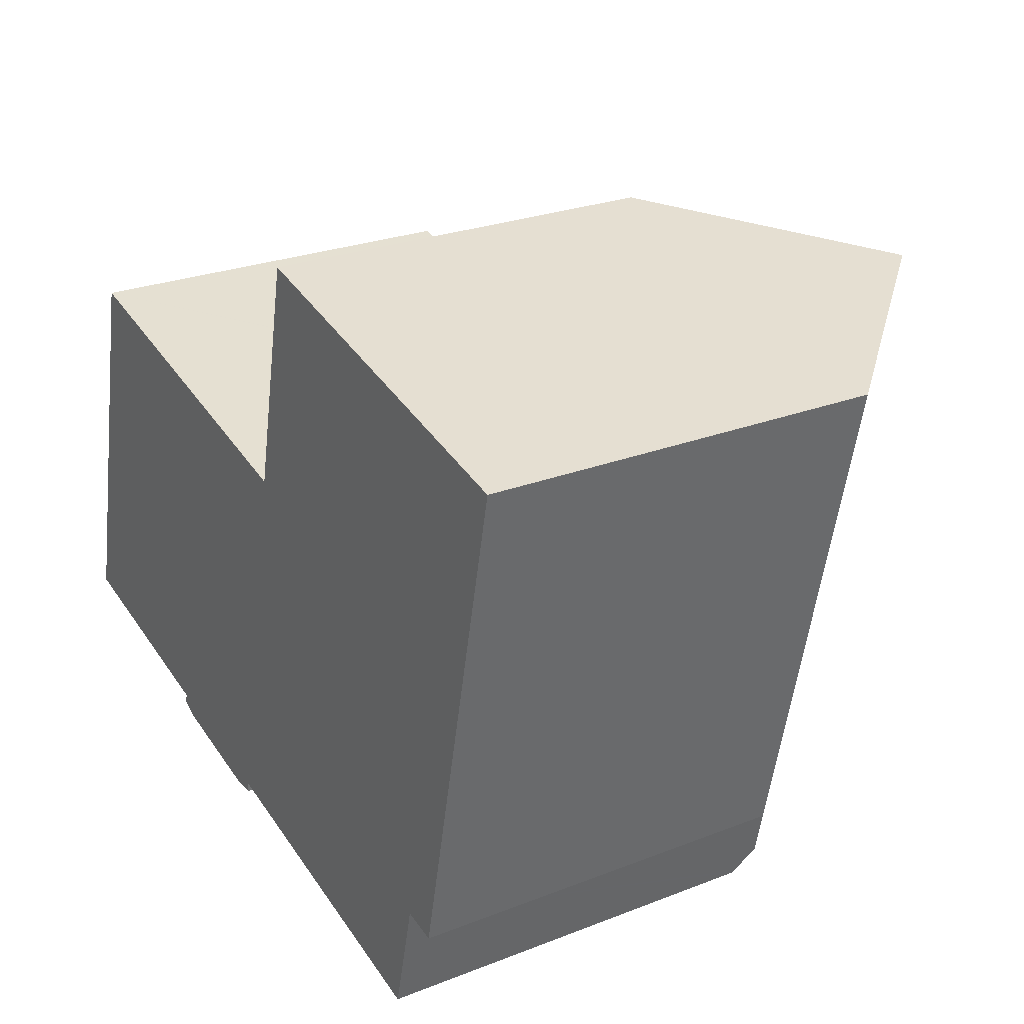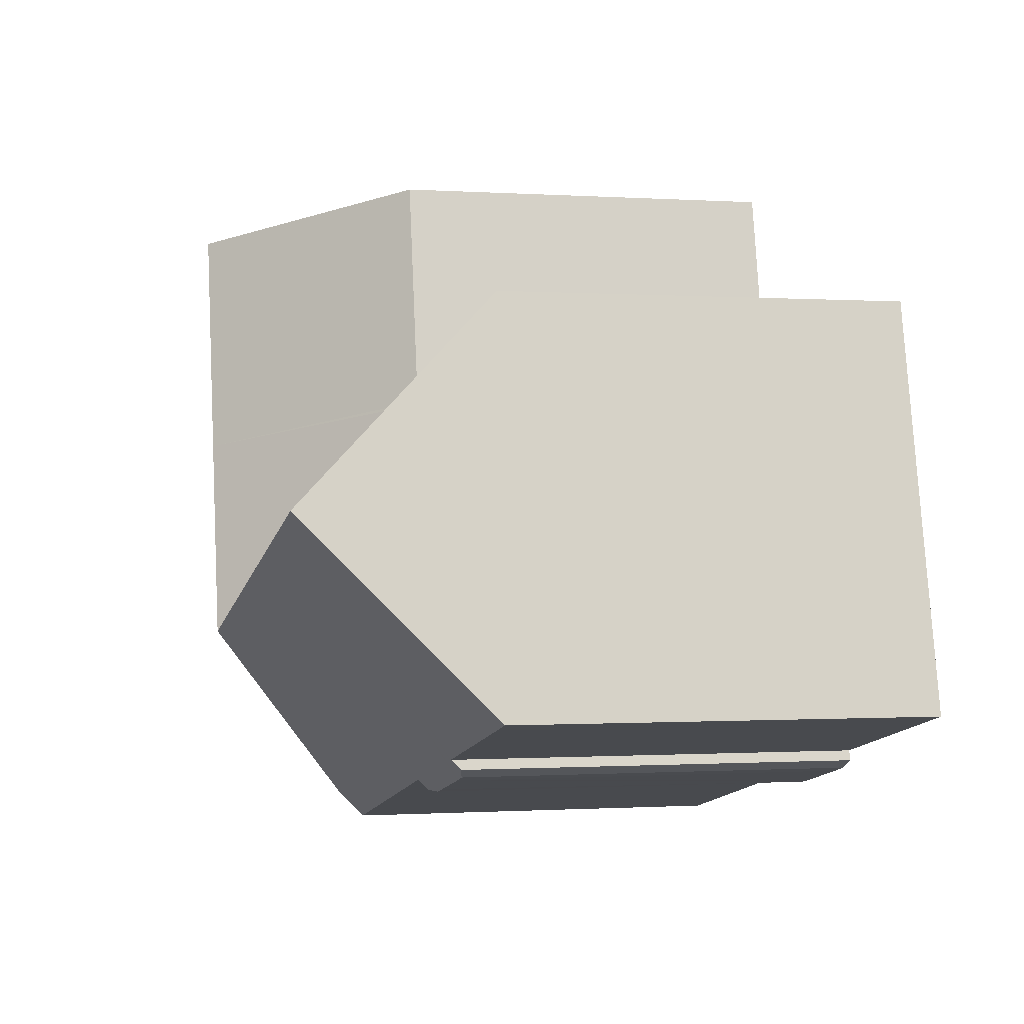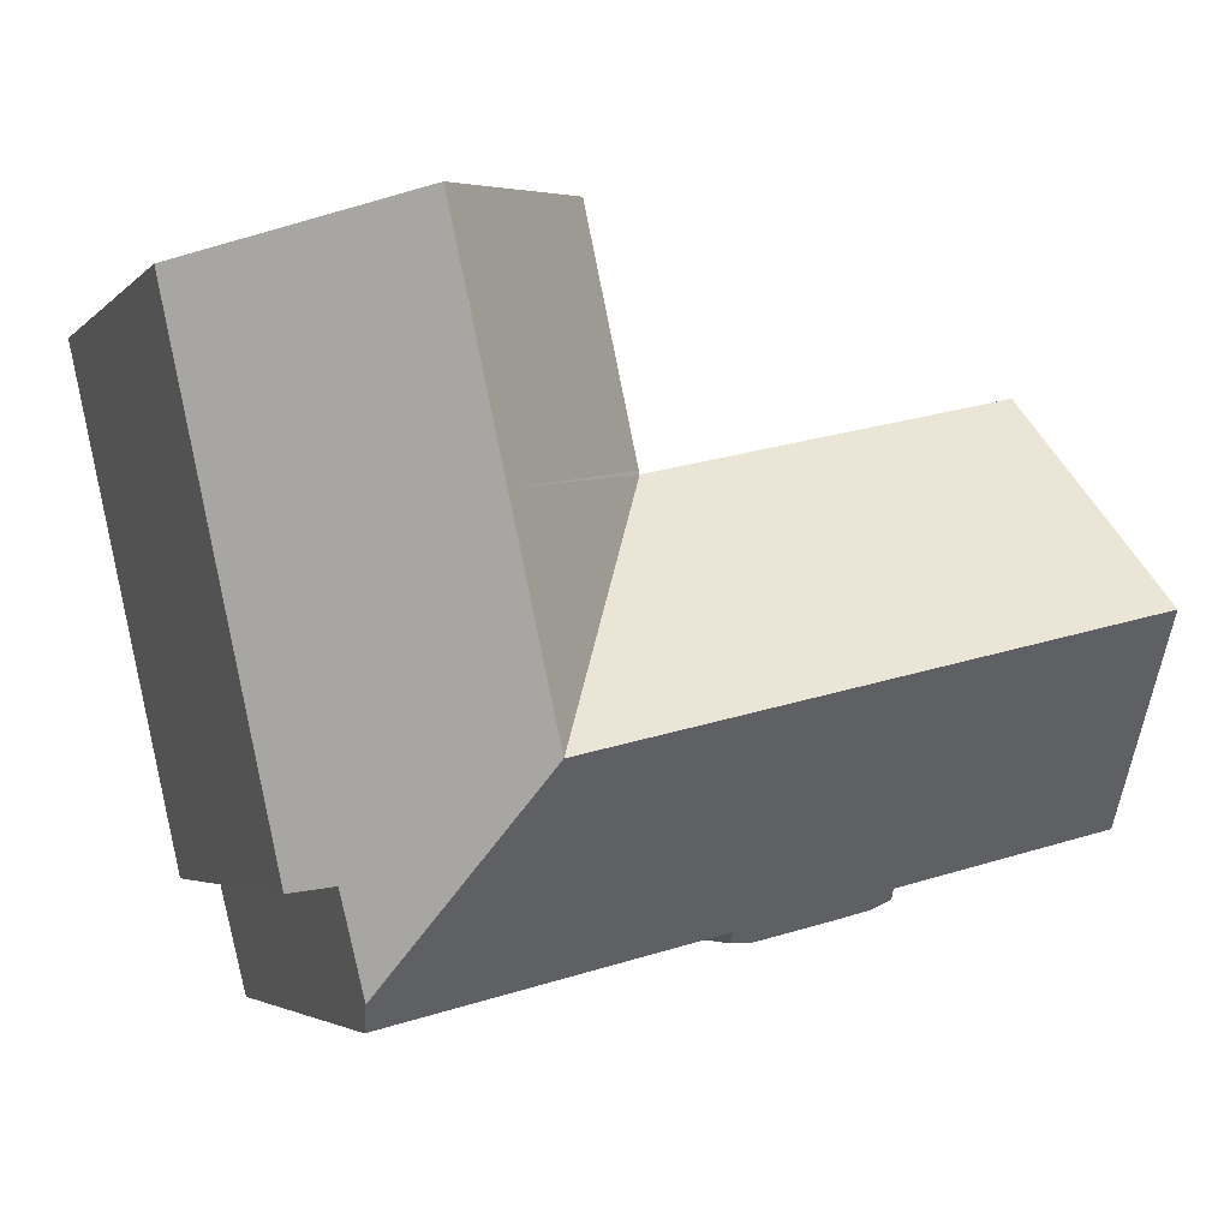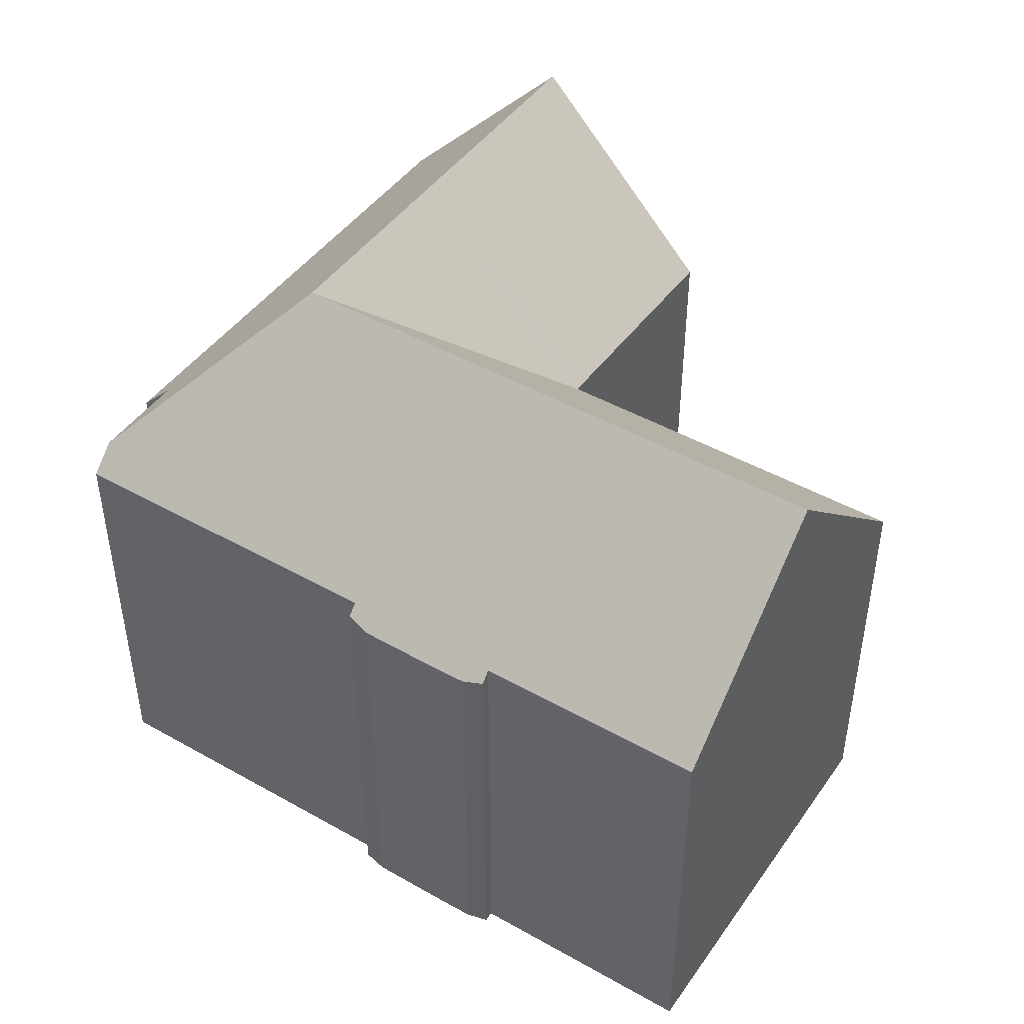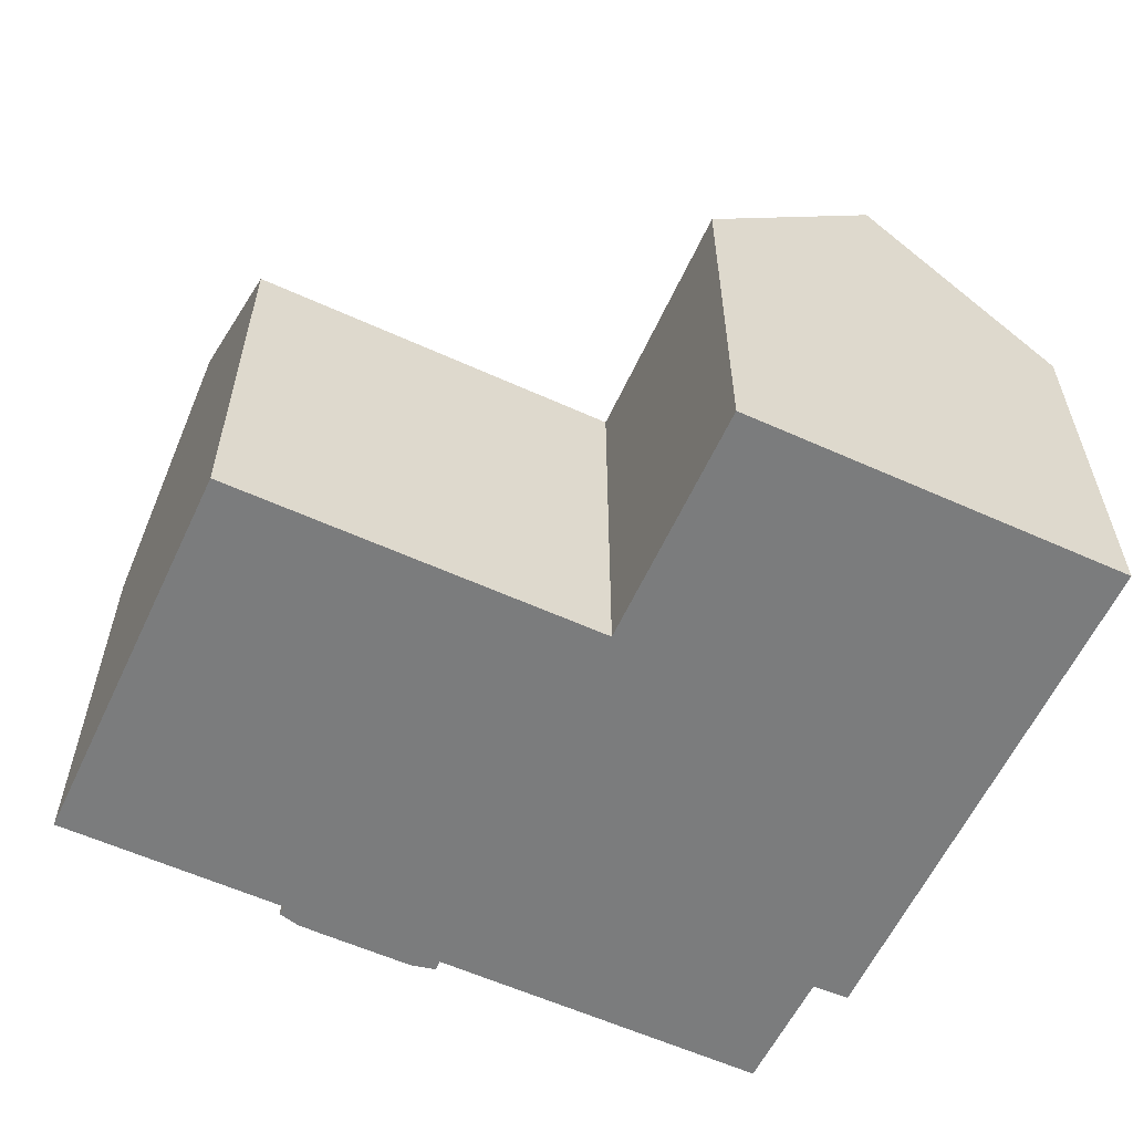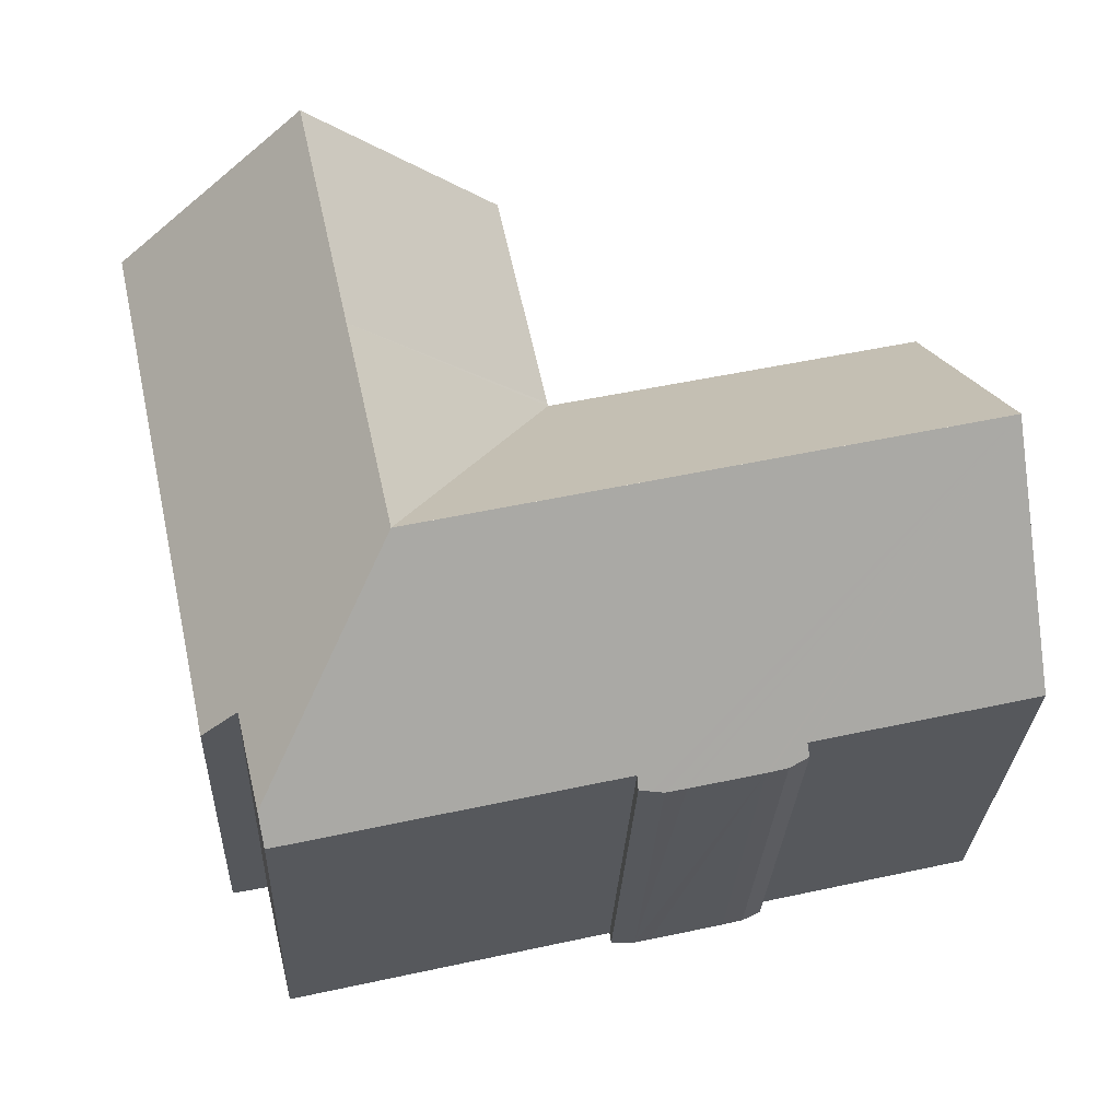
<metadata>
{"format":"obj","ext":"obj","renderer":"f3d","projection":"perspective","resolution":1024,"background":"white","views":[{"elev":25.6,"azim":58.0,"up":"+Z"},{"elev":-0.6,"azim":-103.9,"up":"+Z"},{"elev":-3.5,"azim":159.0,"up":"+Z"},{"elev":45.8,"azim":-134.0,"up":"+Y"},{"elev":-58.7,"azim":-12.1,"up":"+Y"},{"elev":-28.1,"azim":177.6,"up":"+Z"}]}
</metadata>
<code>
v  17.37 16.12 7.244
v  12.31 10.78 8.313
v  12.33 10.77 8.41
v  16.12 16.12 1.639
v  12.23 10.78 8.331
v  2.454 10.79 10.59
v  1.181 16.12 5.095
v  11 16.12 2.823
v  18.8 16.12 13.61
v  13.71 10.73 14.77
v  19.78 11.81 -1.118
v  19.16 11.85 -3.698
v  22.37 10.82 6.089
v  23.77 10.85 12.49
v  20.74 10.79 -1.312
v  5.903 10.92 -1.645
v  5.977 11.18 -1.381
v  6.404 10.79 -1.897
v  19.01 11.25 -4.316
v  19 11.19 -4.379
v  10.16 11.19 -2.329
v  10.11 10.93 -2.605
v  9.788 10.86 -2.603
v  9.456 10.79 -2.6
v  9.021 10.79 -2.504
v  8.906 10.79 -2.479
v  6.968 10.78 -2.036
v  6.88 10.79 -2.014
v  0 11.18 6.843e-16
v  0.022 11.27 0.097
v  5.977 8.456e-17 -1.381
v  5.903 1.007e-16 -1.645
v  0 0 0
v  1.181 -3.12e-16 5.095
v  2.454 -6.483e-16 10.59
v  0.022 -5.94e-18 0.097
v  12.31 -5.09e-16 8.313
v  13.71 -9.042e-16 14.77
v  12.33 -5.15e-16 8.41
v  19.78 6.846e-17 -1.118
v  20.74 8.034e-17 -1.312
v  10.16 1.426e-16 -2.329
v  19 2.681e-16 -4.379
v  6.404 1.162e-16 -1.897
v  10.11 1.595e-16 -2.605
v  9.456 1.592e-16 -2.6
v  9.788 1.594e-16 -2.603
v  9.021 1.533e-16 -2.504
v  6.968 1.247e-16 -2.036
v  8.906 1.518e-16 -2.479
v  6.88 1.233e-16 -2.014
v  12.23 -5.101e-16 8.331
v  23.77 -7.645e-16 12.49
v  18.8 -8.336e-16 13.61
v  22.37 -3.728e-16 6.089
v  19.01 2.643e-16 -4.316
v  19.16 2.264e-16 -3.698
g defaultobject
f 1 2 3
f 4 5 2
f 5 4 6
f 6 4 7
f 7 4 8
f 1 4 2
f 9 3 10
f 3 9 1
f 4 11 12
f 11 4 13
f 13 4 14
f 14 4 9
f 9 4 1
f 13 15 11
f 16 17 18
f 19 4 12
f 4 19 20
f 4 20 21
f 4 21 8
f 8 21 7
f 7 21 22
f 7 22 23
f 7 23 24
f 7 24 25
f 7 25 26
f 7 26 27
f 7 27 28
f 7 28 18
f 7 18 17
f 7 17 29
f 7 29 30
f 16 31 17
f 31 16 32
f 30 6 7
f 6 30 29
f 6 29 33
f 6 33 34
f 6 34 35
f 34 33 36
f 37 3 2
f 3 37 10
f 10 37 38
f 38 37 39
f 31 29 17
f 29 31 33
f 15 40 11
f 40 15 41
f 20 42 21
f 42 20 43
f 18 32 16
f 32 18 44
f 45 23 22
f 23 45 24
f 24 45 46
f 46 45 47
f 46 25 24
f 25 46 26
f 26 46 27
f 27 46 48
f 27 48 49
f 49 48 50
f 28 44 18
f 44 28 27
f 44 27 49
f 44 49 51
f 35 5 6
f 5 35 2
f 2 35 37
f 37 35 52
f 10 14 9
f 14 10 38
f 14 38 53
f 53 38 54
f 53 13 14
f 13 53 15
f 15 53 41
f 41 53 55
f 40 12 11
f 12 40 19
f 19 40 20
f 20 40 56
f 20 56 43
f 56 40 57
f 42 22 21
f 22 42 45
f 53 37 55
f 37 53 39
f 39 53 38
f 38 53 54
f 56 42 43
f 42 56 57
f 42 57 31
f 31 57 33
f 33 57 34
f 34 57 40
f 34 40 41
f 34 41 55
f 34 55 37
f 34 37 52
f 34 52 35
f 47 48 46
f 48 47 50
f 50 47 49
f 49 47 51
f 51 47 44
f 44 47 45
f 44 45 32
f 32 45 42
f 32 42 31

</code>
